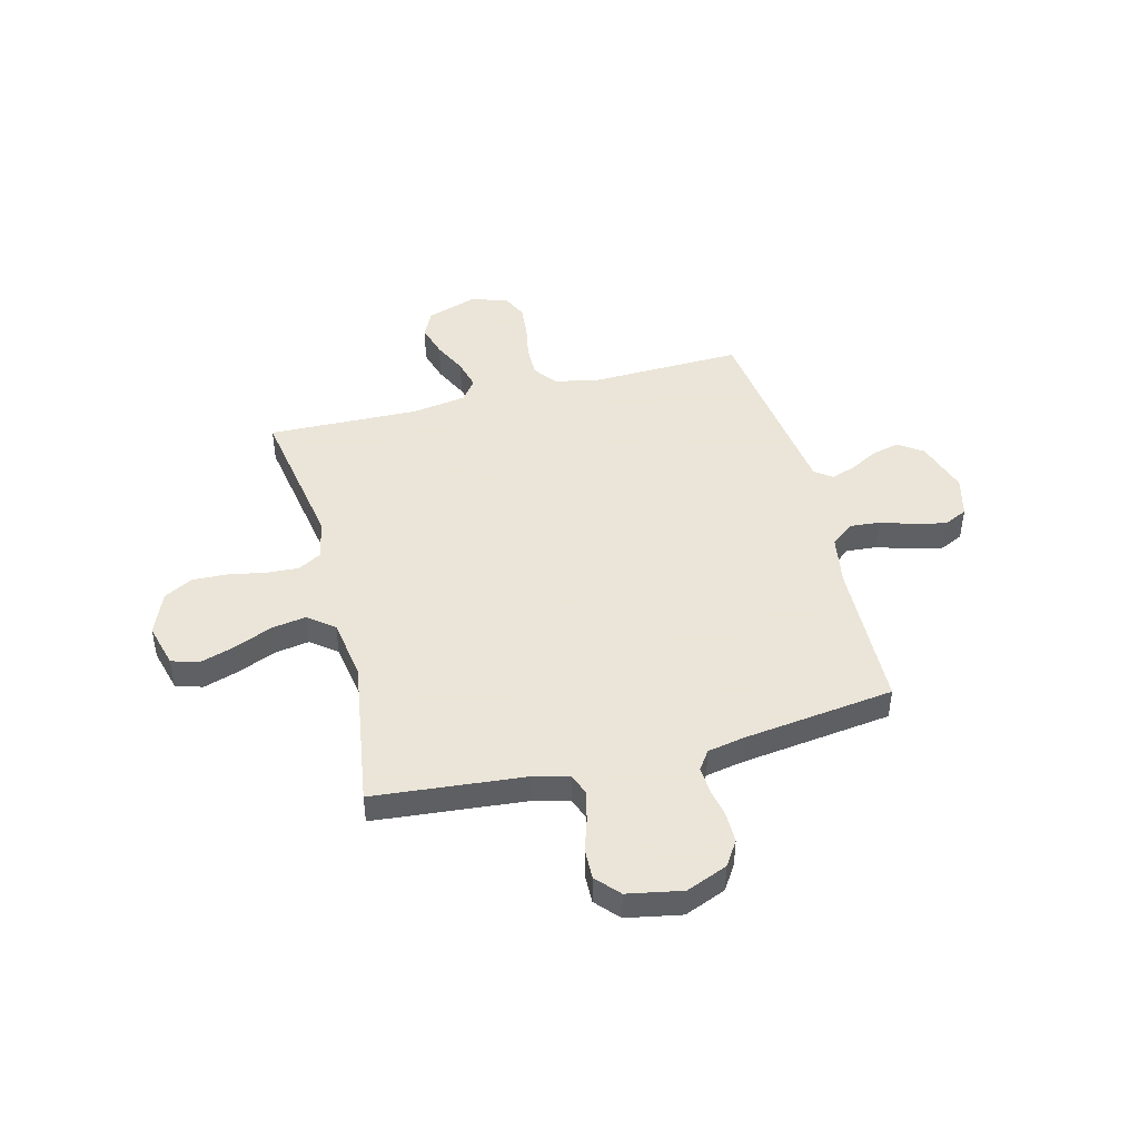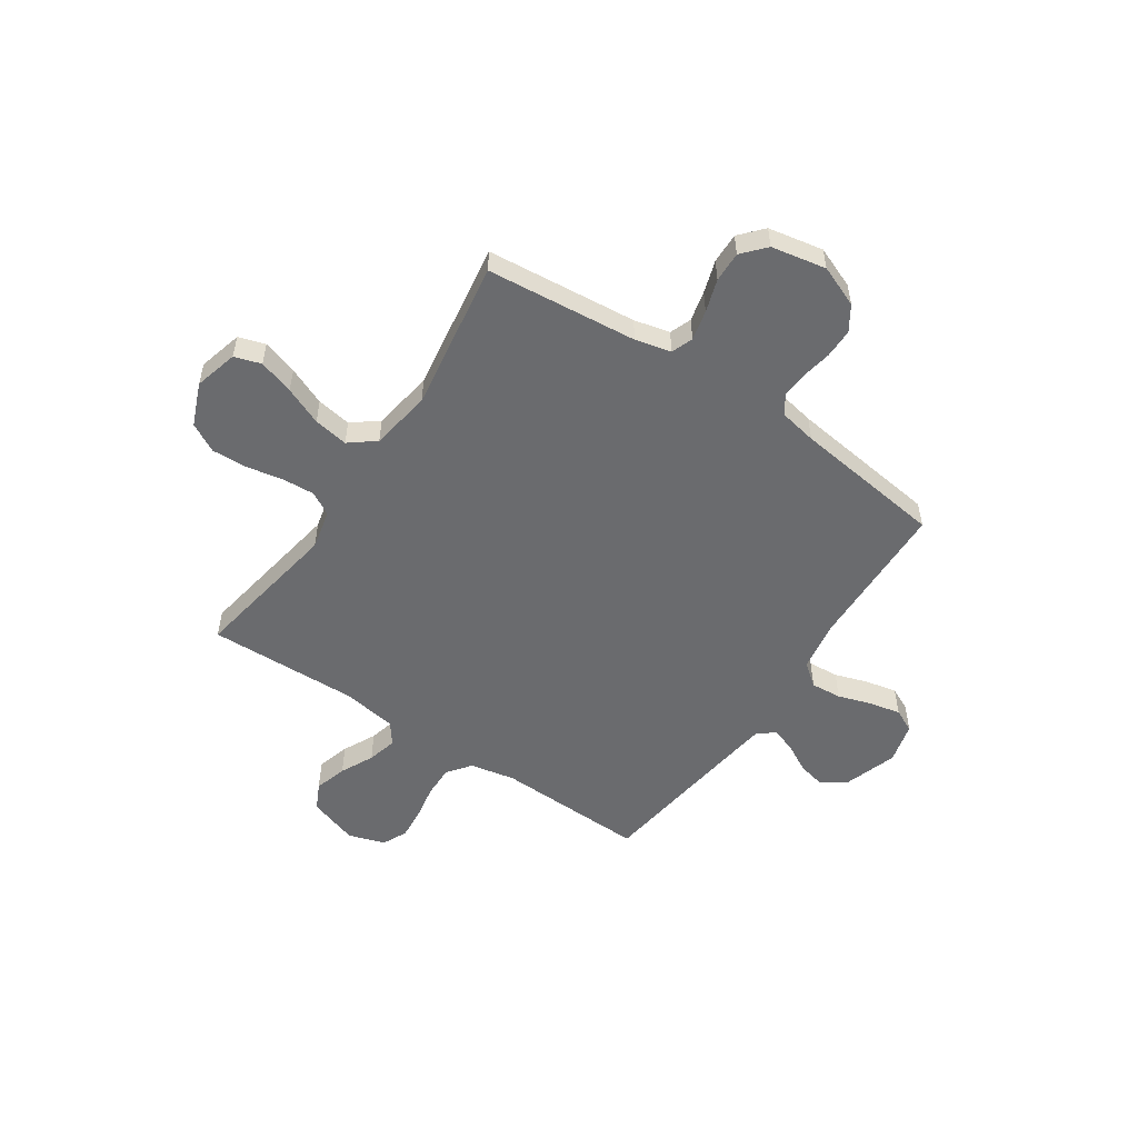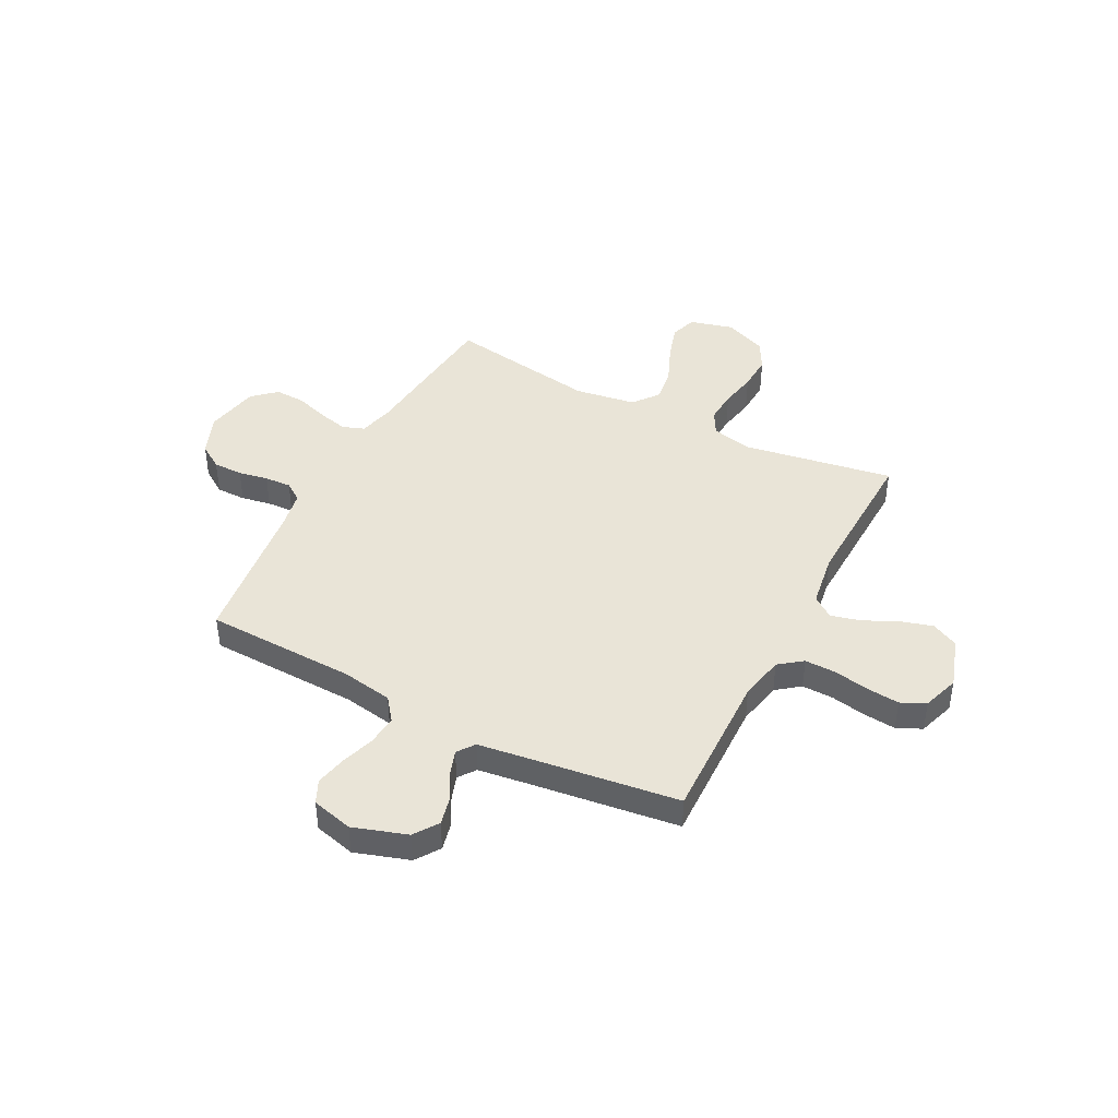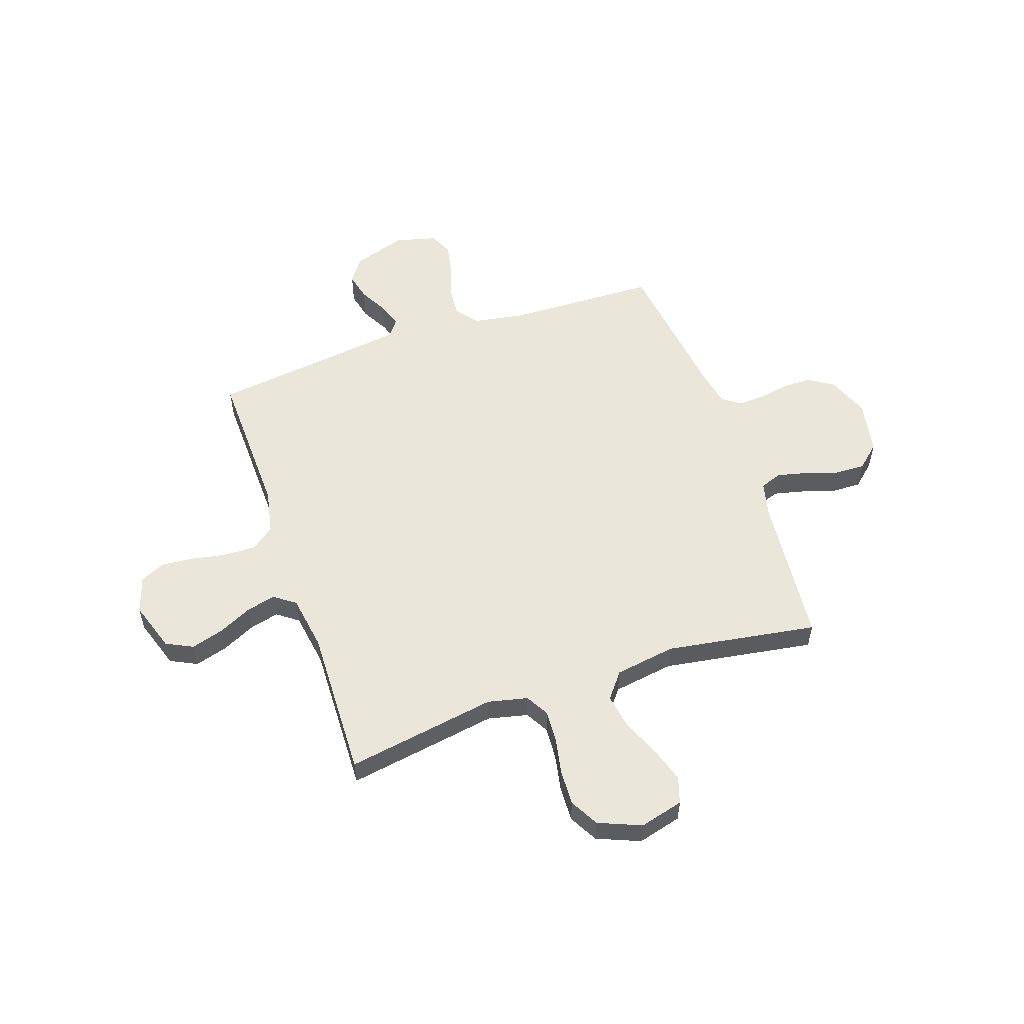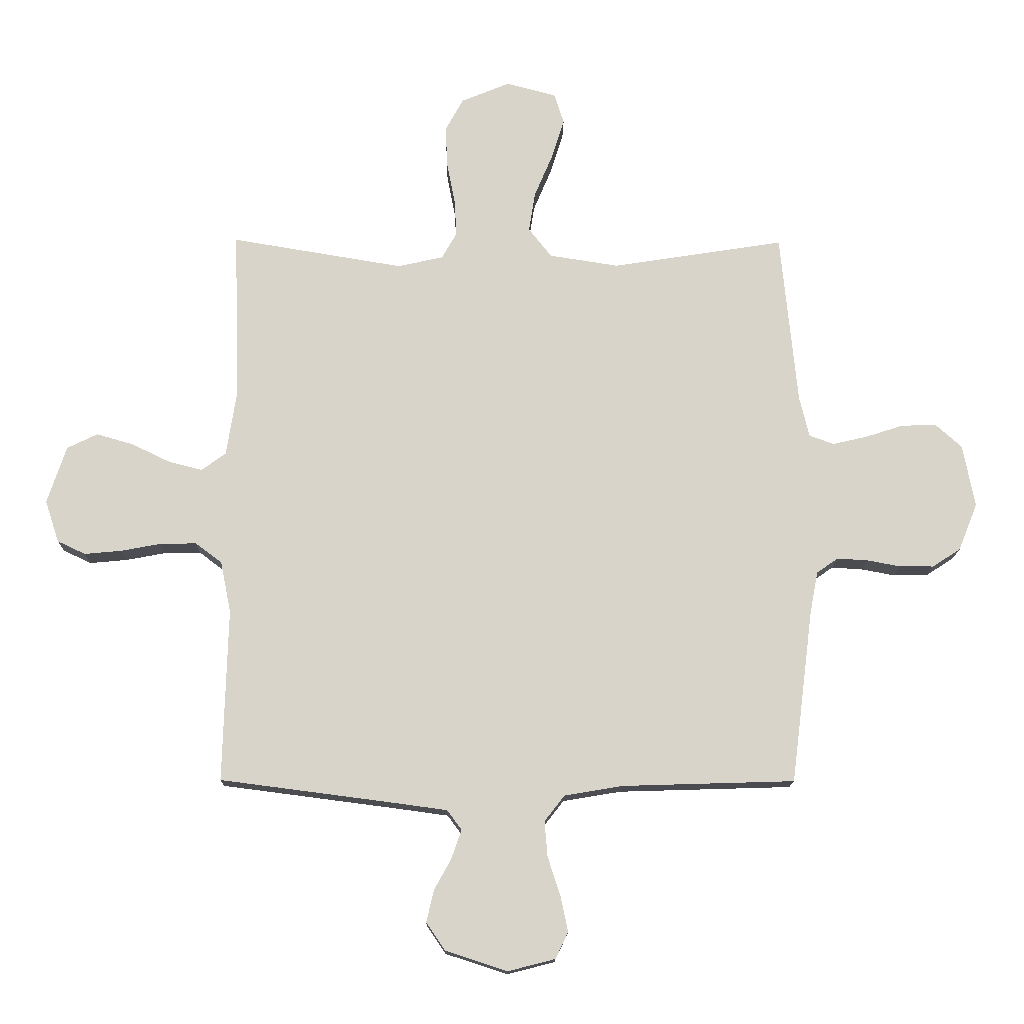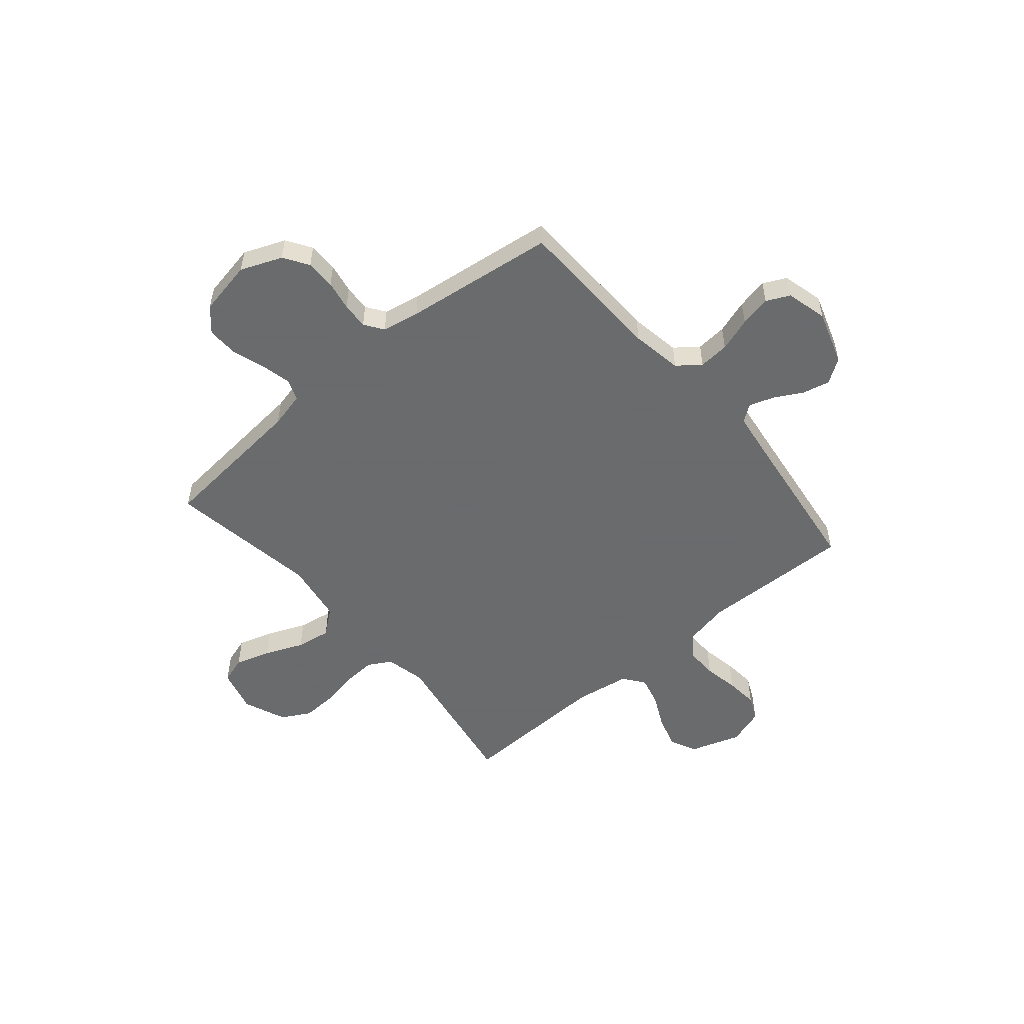
<metadata>
{"format":"obj","ext":"obj","renderer":"f3d","projection":"perspective","resolution":1024,"background":"white","views":[{"elev":45.5,"azim":75.5,"up":"+Y"},{"elev":-53.4,"azim":56.0,"up":"+Y"},{"elev":43.0,"azim":-152.5,"up":"+Y"},{"elev":54.9,"azim":-18.9,"up":"+Y"},{"elev":-14.6,"azim":-0.8,"up":"+Z"},{"elev":-53.2,"azim":130.2,"up":"+Y"}]}
</metadata>
<code>
v -0.5 0.07 -0.5
v -0.492 0.07 -0.2
v -0.51 0.07 -0.111
v -0.556 0.07 -0.076
v -0.619 0.07 -0.077
v -0.688 0.07 -0.09
v -0.753 0.07 -0.096
v -0.802 0.07 -0.073
v -0.826 0.07 0
v -0.793 0.07 0.1
v -0.74 0.07 0.126
v -0.675 0.07 0.107
v -0.609 0.07 0.075
v -0.55 0.07 0.06
v -0.508 0.07 0.091
v -0.491 0.07 0.2
v -0.5 0.07 0.5
v -0.2 0.07 0.45
v -0.121 0.07 0.468
v -0.095 0.07 0.514
v -0.099 0.07 0.579
v -0.113 0.07 0.651
v -0.116 0.07 0.722
v -0.085 0.07 0.779
v 0 0.07 0.814
v 0.087 0.07 0.791
v 0.104 0.07 0.738
v 0.082 0.07 0.668
v 0.05 0.07 0.592
v 0.039 0.07 0.523
v 0.079 0.07 0.472
v 0.2 0.07 0.453
v 0.5 0.07 0.5
v 0.529 0.07 0.2
v 0.546 0.07 0.129
v 0.589 0.07 0.113
v 0.649 0.07 0.127
v 0.714 0.07 0.148
v 0.775 0.07 0.15
v 0.821 0.07 0.109
v 0.842 0.07 0
v 0.809 0.07 -0.082
v 0.76 0.07 -0.114
v 0.701 0.07 -0.114
v 0.642 0.07 -0.103
v 0.589 0.07 -0.1
v 0.552 0.07 -0.126
v 0.538 0.07 -0.2
v 0.5 0.07 -0.5
v 0.2 0.07 -0.509
v 0.099 0.07 -0.526
v 0.064 0.07 -0.571
v 0.069 0.07 -0.632
v 0.091 0.07 -0.699
v 0.104 0.07 -0.761
v 0.082 0.07 -0.807
v 0 0.07 -0.828
v -0.107 0.07 -0.793
v -0.14 0.07 -0.745
v -0.127 0.07 -0.69
v -0.097 0.07 -0.635
v -0.08 0.07 -0.586
v -0.105 0.07 -0.552
v -0.2 0.07 -0.539
v -0.5 0 -0.5
v -0.492 0 -0.2
v -0.51 0 -0.111
v -0.556 0 -0.076
v -0.619 0 -0.077
v -0.688 0 -0.09
v -0.753 0 -0.096
v -0.802 0 -0.073
v -0.826 0 0
v -0.793 0 0.1
v -0.74 0 0.126
v -0.675 0 0.107
v -0.609 0 0.075
v -0.55 0 0.06
v -0.508 0 0.091
v -0.491 0 0.2
v -0.5 0 0.5
v -0.2 0 0.45
v -0.121 0 0.468
v -0.095 0 0.514
v -0.099 0 0.579
v -0.113 0 0.651
v -0.116 0 0.722
v -0.085 0 0.779
v 0 0 0.814
v 0.087 0 0.791
v 0.104 0 0.738
v 0.082 0 0.668
v 0.05 0 0.592
v 0.039 0 0.523
v 0.079 0 0.472
v 0.2 0 0.453
v 0.5 0 0.5
v 0.529 0 0.2
v 0.546 0 0.129
v 0.589 0 0.113
v 0.649 0 0.127
v 0.714 0 0.148
v 0.775 0 0.15
v 0.821 0 0.109
v 0.842 0 0
v 0.809 0 -0.082
v 0.76 0 -0.114
v 0.701 0 -0.114
v 0.642 0 -0.103
v 0.589 0 -0.1
v 0.552 0 -0.126
v 0.538 0 -0.2
v 0.5 0 -0.5
v 0.2 0 -0.509
v 0.099 0 -0.526
v 0.064 0 -0.571
v 0.069 0 -0.632
v 0.091 0 -0.699
v 0.104 0 -0.761
v 0.082 0 -0.807
v 0 0 -0.828
v -0.107 0 -0.793
v -0.14 0 -0.745
v -0.127 0 -0.69
v -0.097 0 -0.635
v -0.08 0 -0.586
v -0.105 0 -0.552
v -0.2 0 -0.539
f 59 60 61
f 58 59 61
f 57 58 61
f 56 57 61
f 55 56 61
f 54 55 61
f 53 54 61
f 52 53 61 62
f 51 52 62 63
f 48 49 50
f 51 63 64
f 50 51 64
f 48 50 64
f 47 48 64
f 43 44 45
f 42 43 45
f 41 42 45
f 40 41 45
f 39 40 45
f 38 39 45
f 37 38 45
f 36 37 45 46
f 64 1 2
f 47 64 2
f 46 47 2
f 36 46 2
f 35 36 2
f 27 28 29
f 26 27 29
f 25 26 29
f 24 25 29
f 23 24 29
f 22 23 29
f 21 22 29
f 20 21 29 30
f 19 20 30 31
f 16 17 18
f 19 31 32
f 18 19 32
f 16 18 32
f 15 16 32
f 11 12 13
f 10 11 13
f 9 10 13
f 8 9 13
f 7 8 13
f 6 7 13
f 5 6 13
f 4 5 13 14
f 32 33 34
f 15 32 34
f 14 15 34
f 4 14 34
f 3 4 34
f 2 3 34 35
f 125 124 123
f 125 123 122
f 125 122 121
f 125 121 120
f 125 120 119
f 125 119 118
f 125 118 117
f 126 125 117 116
f 127 126 116 115
f 114 113 112
f 128 127 115
f 128 115 114
f 128 114 112
f 128 112 111
f 109 108 107
f 109 107 106
f 109 106 105
f 109 105 104
f 109 104 103
f 109 103 102
f 109 102 101
f 110 109 101 100
f 66 65 128
f 66 128 111
f 66 111 110
f 66 110 100
f 66 100 99
f 93 92 91
f 93 91 90
f 93 90 89
f 93 89 88
f 93 88 87
f 93 87 86
f 93 86 85
f 94 93 85 84
f 95 94 84 83
f 82 81 80
f 96 95 83
f 96 83 82
f 96 82 80
f 96 80 79
f 77 76 75
f 77 75 74
f 77 74 73
f 77 73 72
f 77 72 71
f 77 71 70
f 77 70 69
f 78 77 69 68
f 98 97 96
f 98 96 79
f 98 79 78
f 98 78 68
f 98 68 67
f 99 98 67 66
f 1 65 66 2
f 2 66 67 3
f 3 67 68 4
f 4 68 69 5
f 5 69 70 6
f 6 70 71 7
f 7 71 72 8
f 8 72 73 9
f 9 73 74 10
f 10 74 75 11
f 11 75 76 12
f 12 76 77 13
f 13 77 78 14
f 14 78 79 15
f 15 79 80 16
f 16 80 81 17
f 17 81 82 18
f 18 82 83 19
f 19 83 84 20
f 20 84 85 21
f 21 85 86 22
f 22 86 87 23
f 23 87 88 24
f 24 88 89 25
f 25 89 90 26
f 26 90 91 27
f 27 91 92 28
f 28 92 93 29
f 29 93 94 30
f 30 94 95 31
f 31 95 96 32
f 32 96 97 33
f 33 97 98 34
f 34 98 99 35
f 35 99 100 36
f 36 100 101 37
f 37 101 102 38
f 38 102 103 39
f 39 103 104 40
f 40 104 105 41
f 41 105 106 42
f 42 106 107 43
f 43 107 108 44
f 44 108 109 45
f 45 109 110 46
f 46 110 111 47
f 47 111 112 48
f 48 112 113 49
f 49 113 114 50
f 50 114 115 51
f 51 115 116 52
f 52 116 117 53
f 53 117 118 54
f 54 118 119 55
f 55 119 120 56
f 56 120 121 57
f 57 121 122 58
f 58 122 123 59
f 59 123 124 60
f 60 124 125 61
f 61 125 126 62
f 62 126 127 63
f 63 127 128 64
f 64 128 65 1

</code>
